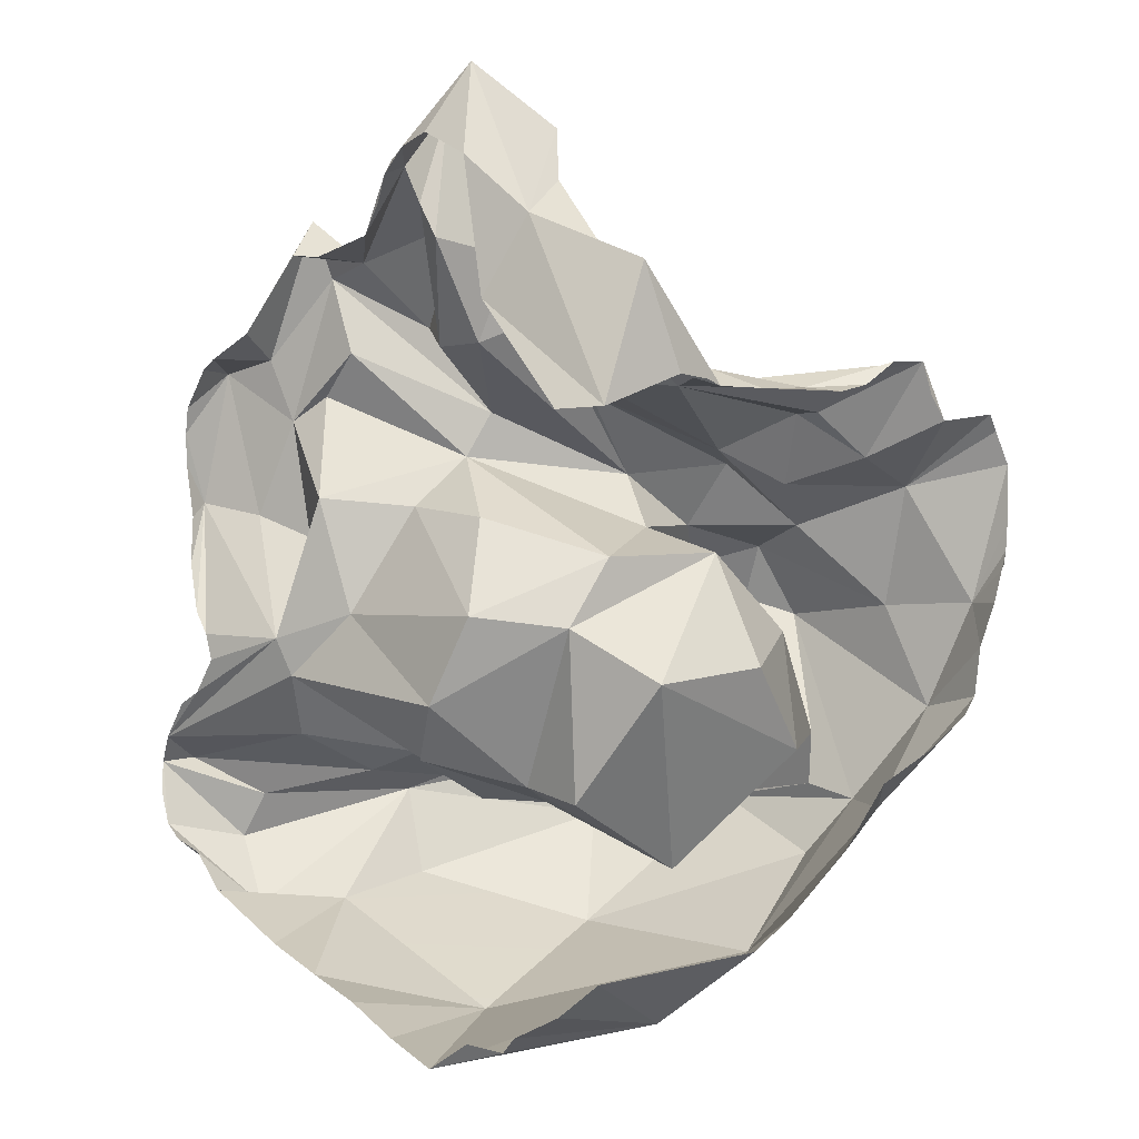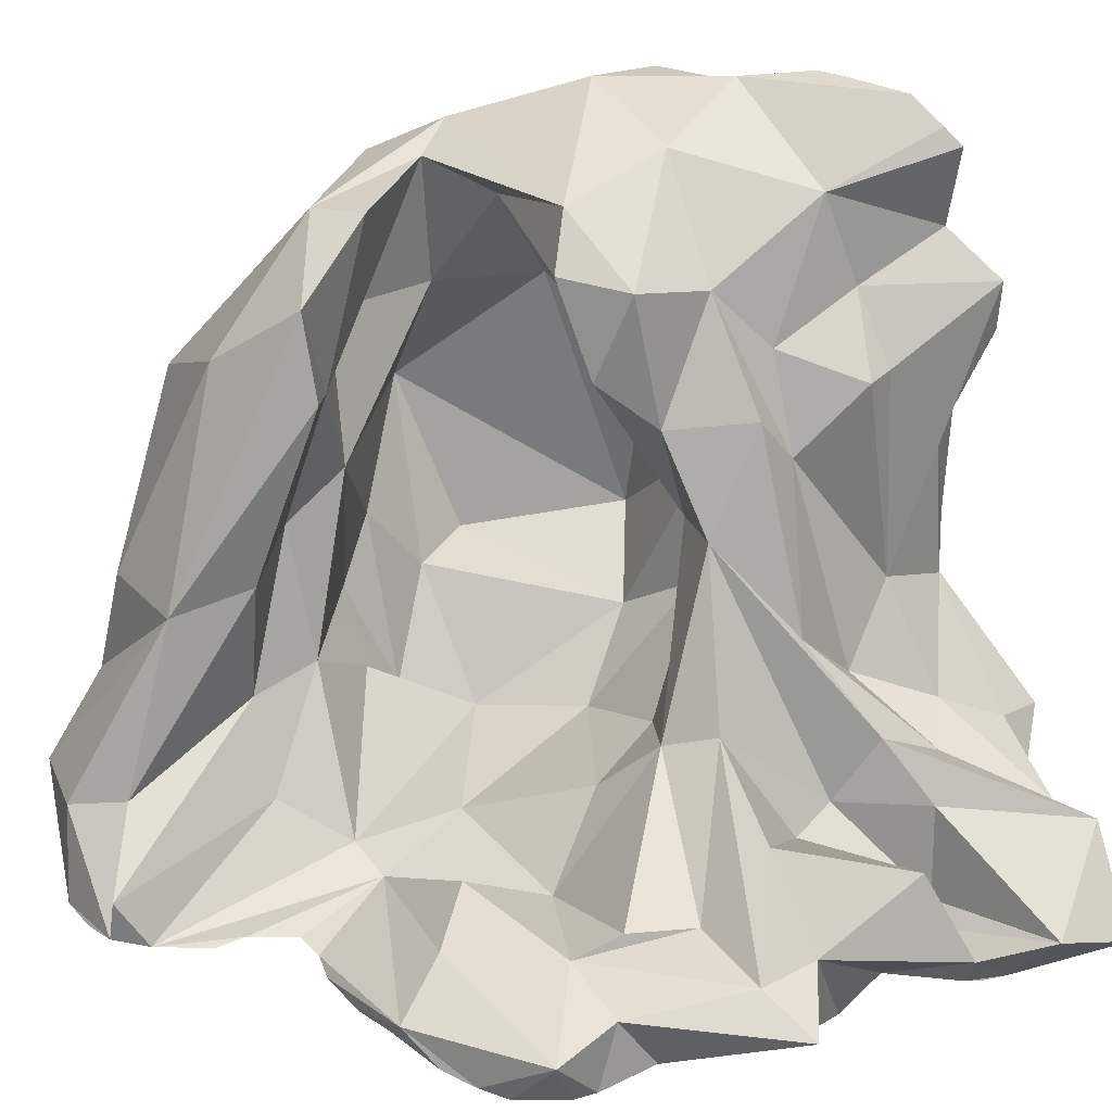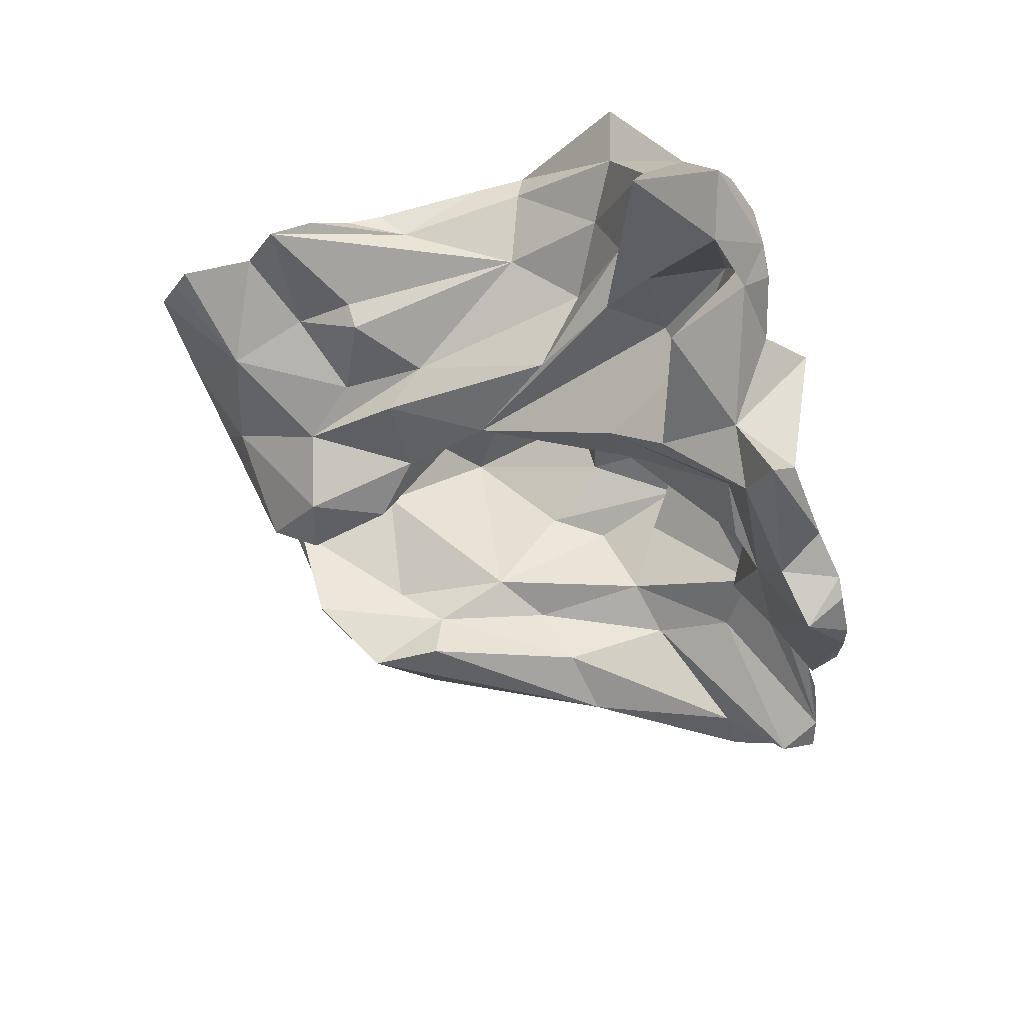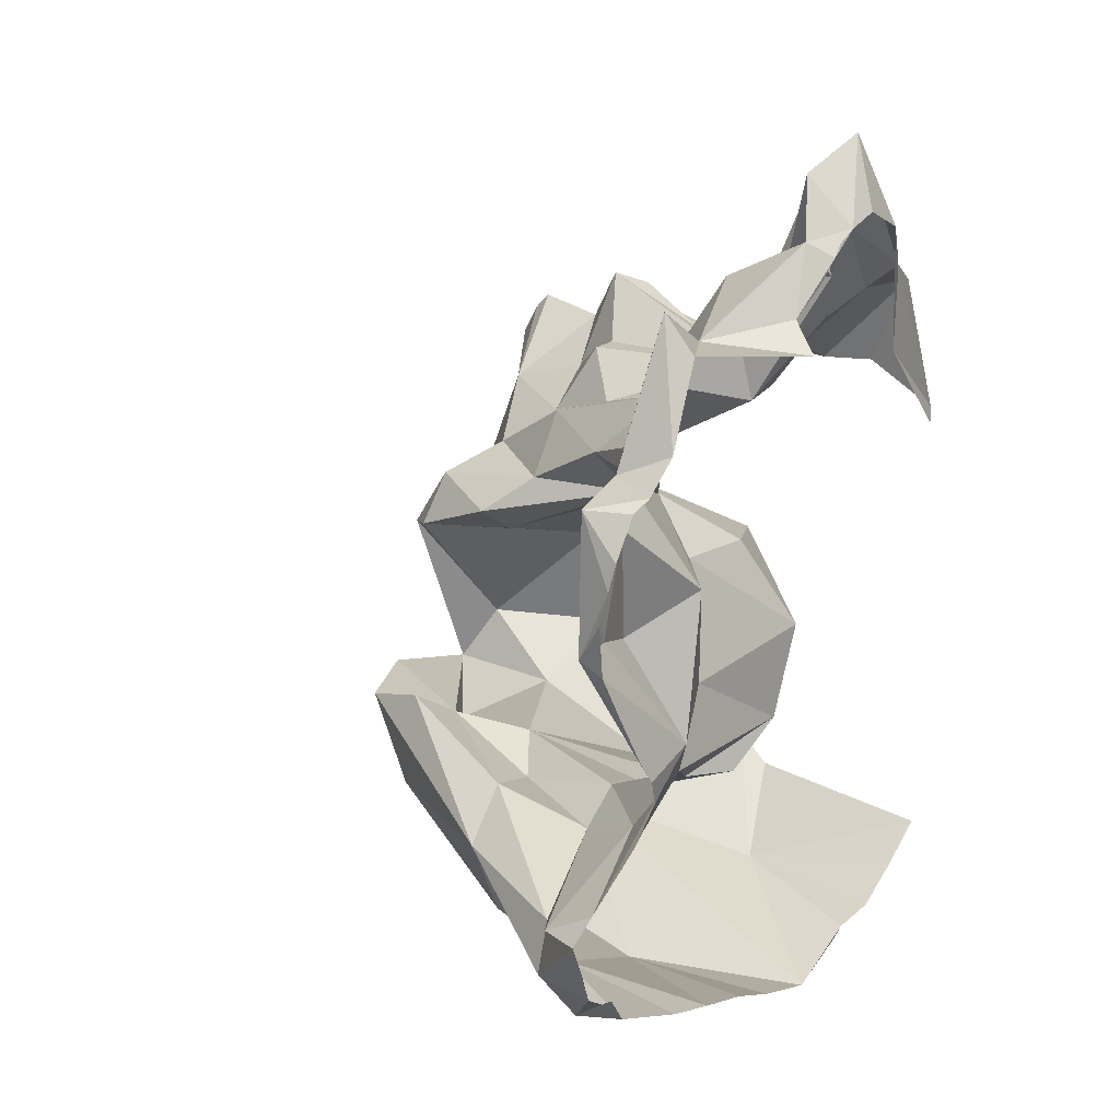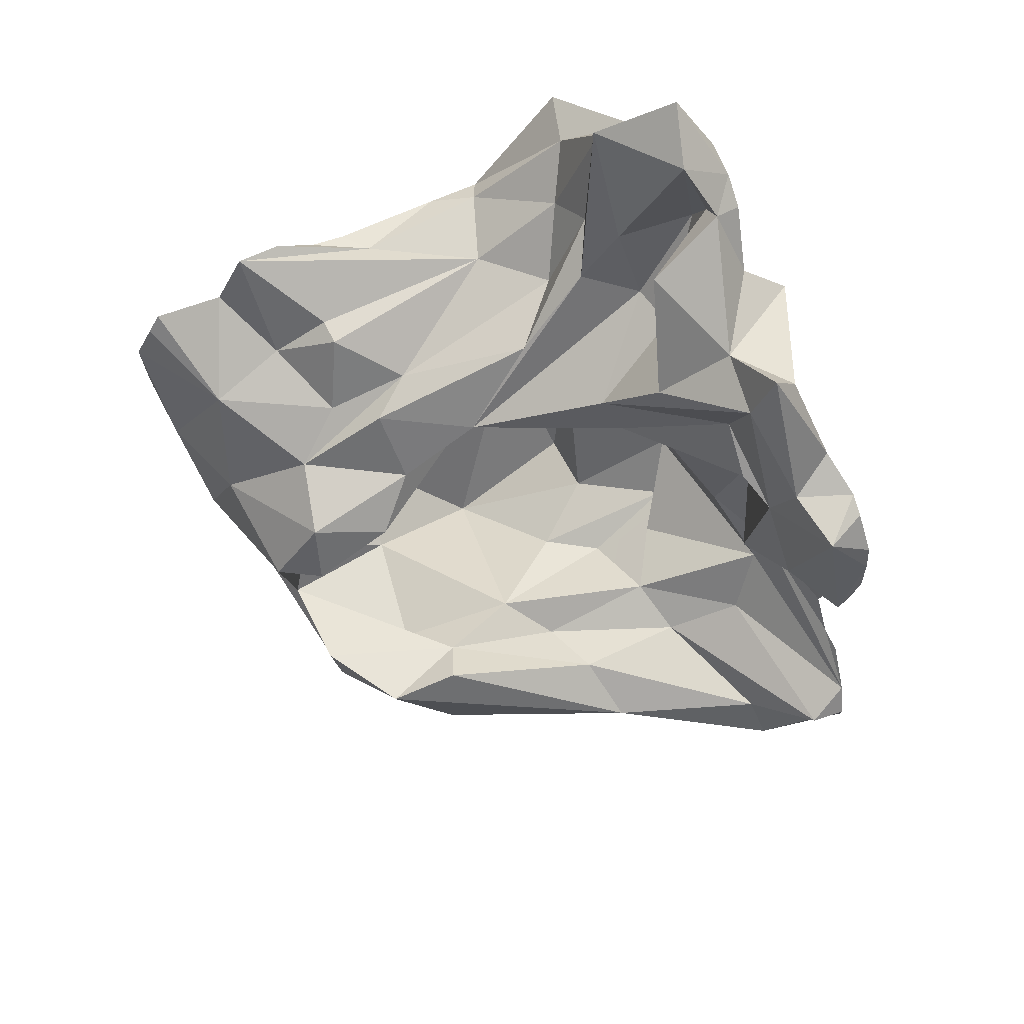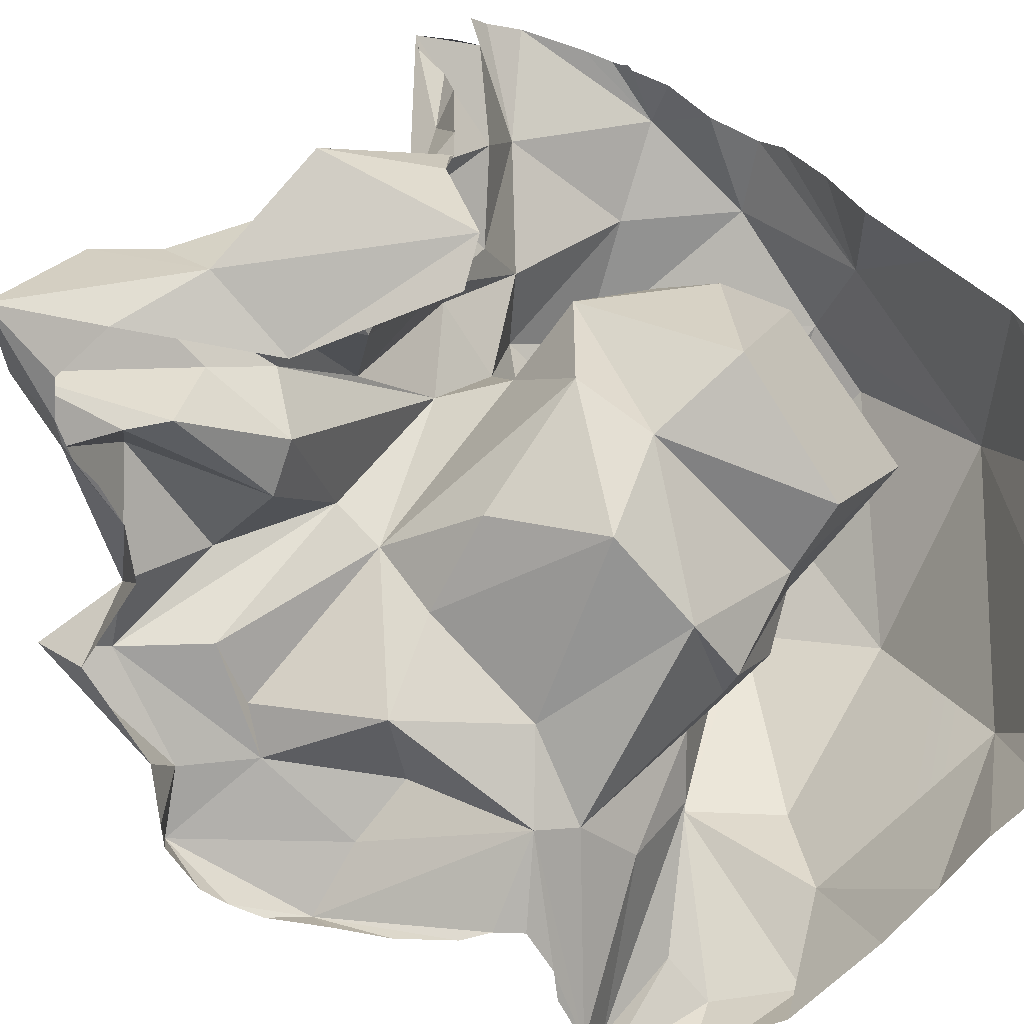
<metadata>
{"format":"obj","ext":"obj","renderer":"f3d","projection":"perspective","resolution":1024,"background":"white","views":[{"elev":-0.5,"azim":47.1,"up":"+Z"},{"elev":33.1,"azim":-52.7,"up":"+Y"},{"elev":73.4,"azim":-107.2,"up":"+Z"},{"elev":23.6,"azim":-51.3,"up":"+Z"},{"elev":65.3,"azim":-116.4,"up":"+Z"},{"elev":-65.1,"azim":70.2,"up":"+Y"}]}
</metadata>
<code>
o Sphere.002_Sphere.005
v 3.766 1.437 2.886
v 4.119 3.44 2.104
v 3.368 4.703 1.126
v 5.069 2.807 3.764
v 5.751 2.802 3.758
v 6.094 4.156 2.703
v 7.775 -2.708 3.956
v 7.8 -1.389 3.981
v 7.158 -2.382 4.396
v 7.903 -4.079 4.135
v 7.877 -3.209 4.072
v 5.294 -3.905 5.637
v 6.466 -4.653 6.527
v 5.477 -1.69 4.149
v 7.08 0.8292 4.164
v 7.803 4.261 4.947
v 7.811 1.296 4.057
v 7.806 2.178 4.266
v 7.838 3.146 4.861
v 7.83 7.445 0.4572
v 7.839 7.274 -0.00132
v 6.887 7.314 -0.8195
v 7.889 6.907 -0.8185
v 7.864 7.347 0.234
v 7.919 7.269 0.1238
v 7.557 6.77 -1.918
v 7.807 7.552 2.597
v 7.849 7.487 1.167
v 5.749 6.115 2.07
v 4.681 6.603 -0.8926
v -3.928 -5.356 -4.053
v -7.865 -5.865 -4.803
v -7.491 -6.906 -4.226
v 7.89 6.753 3.792
v 7.795 7.097 3.395
v 1.834 2.336 1.119
v 1.767 0.295 2.331
v 3.006 2.512 2.62
v 1.722 6.447 -1.136
v 5.691 7.029 -3.444
v 1.579 5.231 0.626
v -7.957 -6.737 -4.881
v -6.97 -4.925 -6.814
v -7.537 -6.862 -6.423
v -5.869 -5.174 -8.431
v -7.061 -6.883 -6.768
v -5.822 -6.531 -7.982
v -6.455 -6.689 -7.08
v -4.164 -1.326 -7.777
v -4.352 -3.687 -8.276
v -4.917 -1.158 -5.686
v 3.918 -3.052 4.335
v 7.852 5.001 3.549
v 7.956 4.383 4.135
v 2.115 -4.825 5.176
v 0.9703 -5.025 5.151
v 2.406 -6.356 7.431
v -2.516 3.225 -6.442
v 3.043 2.91 -5.5
v 3.512 5.102 -4.118
v 2.811 5.795 -5.483
v 0.1397 5.858 -4.662
v -1.236 2.546 -4.63
v 0.08509 3.469 -5.644
v -0.6156 0.5324 -4.778
v 2.855 -0.1376 1.007
v 0.008441 5.642 -5.956
v 4.016 6.102 -5.823
v 4.785 2.626 -1.514
v 6.059 0.448 -2.316
v 4.715 0.3425 0.3735
v -4.978 -5.547 5.214
v -3.146 -5.016 7.114
v -4.382 -5.29 3.672
v 1.658 -4.378 1.183
v 4.334 -2.782 0.2481
v 2.565 -5.515 -1.118
v -1.983 4.742 -4.498
v 5.325 2.527 -4.355
v -4.437 -6.667 5.753
v -3.27 -5.526 8.498
v -1.826 -0.3978 -5.337
v -2.273 3.017 -3.899
v 5.38 -6.207 7.673
v 7.811 -5.091 6.529
v -3.465 -0.794 -4.683
v -2 -3.248 -4.505
v -3.391 -3.566 -5.005
v -0.2088 -3.202 2.708
v 0.8862 5.457 -0.713
v 0.9493 3.425 0.1512
v -0.4017 -4.323 -4.599
v 0.459 -5.197 -4.503
v 0.03993 -2.912 -5.537
v -6.998 -6.679 2.66
v -6.862 -6.799 3.419
v -7.007 -6.128 1.693
v -6.477 -5.778 4.949
v -3.245 -6.172 -2.592
v 1.408 -5.717 -3.196
v 1.309 -6.942 8.921
v 0.2316 -6.652 7.669
v 0.923 -6.822 8.338
v 3.359 -6.113 11.29
v 4.306 -4.394 9.873
v -1.588 -5.271 7.336
v 1.155 -6.234 9.194
v -5.945 -7.088 -1.041
v -6.451 -6.918 0.163
v -1.691 -5.583 -1.094
v -0.6342 -4.461 1.485
v 2.081 -3.288 -5.139
v 4.161 -3.875 -1.392
v -3.11 -6.243 7.574
v 7.626 -6.087 3.352
v 3.773 -3.325 -5.451
v 5.919 -2.682 -2.646
v 2.874 -3.442 5.819
v 2.448 -1.579 4.143
v 0.2193 -2.783 3.777
v 3.14 5.307 -7.202
v -1.079 1.632 -9.007
v -0.2462 -2.548 -10.69
v -2.073 -6.362 -9.658
v -3.572 -6.441 -9.076
v -1.071 -3.649 5.848
v 2.82 -4.46 7.129
v 0.785 -4.337 8.129
v 1.967 -6.454 8.234
v 4.988 -4.96 8.553
v 2.245 -6.379 -11.29
v 0.722 -6.281 -10.81
v 4.063 -4.147 6.435
v -0.3735 -7.552 7.149
v 2.001 -5.649 10.52
v 4.441 -6.749 5.84
v 3.996 -6.882 9.048
v 5.938 4.791 -5.854
v 7.431 6.707 -3.129
v 7.66 6.028 -3.555
v 7.781 4.473 -4.364
v 7.816 2.779 -5.053
v 7.692 1.549 -6.539
v 7.776 -0.4461 -7.883
v 3.883 2.326 -9.343
v 6.489 -6.356 -9.6
v 5.527 -2.427 -10.32
v 7.678 -6.312 -8.77
v 7.615 -1.453 -8.574
v 5.191 -6.464 -10.2
v 4.483 -6.155 -10.65
v 3.617 -6.447 -10.53
v -0.6389 -6.338 -10.14
v -2.405 -5.011 5.242
v -6.8 -6.623 1.324
v -3.492 -4.934 4.253
v -3.989 -5.056 0.7871
v -5.402 -5.579 1.358
v -2.331 -6.038 1.696
v -6.683 -6.867 4.051
v -6.037 -6.826 4.969
v -5.54 -6.886 5.192
v -3.439 -6.499 -1.688
v -5.554 -7.078 -1.597
v -5.378 -7.041 -2.232
v 6.676 -6.632 3.308
v 3.739 -0.1332 -7.156
v 1.969 -6.969 9.457
v 2.772 -6.971 9.676
v 1.539 -6.926 9.203
v 1.97 3.311 -0.6332
v 0.9713 -1.659 -5.65
v -6.365 -4.716 -5.709
v -6.044 -7.009 -3.05
v -7.801 -6.873 -5.615
v -6.627 -7.062 -3.35
v 7.953 -3.145 4.011
v 7.817 -0.9957 4.023
v 7.957 7.242 0.1136
v 7.924 7.343 0.3132
v -7.851 -6.992 -4.981
v -7.954 -6.794 -4.967
v 1.597 -7.023 9.089
v 1.432 -6.94 8.83
v -5.957 -7.045 -1.215
v -5.922 -7.018 -1.189
v -6.044 -6.973 4.986
v -6.119 -6.802 5.011
v 0.8748 -6.955 7.871
v 7.934 -0.9484 3.988
v 0.7316 -6.757 -10.76
f 1 2 3
f 4 5 6
f 2 4 6
f 7 8 9
f 10 11 7
f 9 12 13
f 9 13 7
f 14 12 9
f 8 15 9
f 16 5 14
f 16 6 5
f 15 14 9
f 17 18 15
f 8 17 15
f 19 15 18
f 16 14 15
f 16 15 19
f 20 21 22
f 21 23 22
f 21 20 24
f 24 25 21
f 22 23 26
f 22 27 28
f 28 20 22
f 27 22 29
f 30 29 22
f 31 32 33
f 29 34 35
f 29 35 27
f 36 37 38
f 39 30 40
f 41 3 30
f 42 43 44
f 44 45 46
f 47 48 45
f 46 45 48
f 49 50 51
f 12 14 52
f 38 3 36
f 51 50 45
f 53 16 54
f 55 56 57
f 49 51 58
f 59 60 61
f 61 62 63
f 64 63 65
f 6 53 29
f 36 66 37
f 67 61 68
f 69 70 71
f 72 73 74
f 75 76 77
f 78 67 58
f 60 59 79
f 80 81 72
f 65 63 82
f 61 67 62
f 83 63 78
f 62 67 78
f 84 85 13
f 63 83 86
f 87 82 88
f 76 75 89
f 64 59 61
f 82 87 65
f 41 90 91
f 92 93 94
f 95 96 97
f 96 98 97
f 99 100 92
f 101 102 103
f 104 84 105
f 106 102 107
f 78 58 51
f 97 108 109
f 87 88 31
f 77 110 111
f 112 100 113
f 81 80 114
f 85 7 13
f 84 115 85
f 41 91 36
f 106 81 114
f 116 113 117
f 111 75 77
f 63 64 61
f 45 44 43
f 65 59 64
f 41 36 3
f 37 118 119
f 119 1 38
f 55 37 120
f 47 45 50
f 121 67 68
f 50 122 123
f 124 50 123
f 125 50 124
f 41 30 39
f 3 29 30
f 29 2 6
f 1 119 52
f 126 56 120
f 55 57 127
f 53 34 29
f 38 1 3
f 58 67 122
f 5 4 14
f 56 128 129
f 122 67 121
f 130 105 84
f 78 63 62
f 123 131 132
f 133 130 12
f 102 106 134
f 104 105 135
f 133 12 52
f 7 85 10
f 136 84 137
f 14 1 52
f 136 115 84
f 115 10 85
f 40 30 22
f 56 129 57
f 130 84 13
f 130 133 105
f 16 53 6
f 138 139 140
f 68 40 138
f 138 141 142
f 138 140 141
f 143 138 142
f 144 138 143
f 68 138 145
f 146 147 148
f 147 149 148
f 150 151 147
f 121 68 145
f 152 131 151
f 151 131 147
f 123 145 131
f 153 123 132
f 123 122 145
f 122 121 145
f 124 123 153
f 49 122 50
f 58 122 49
f 47 50 125
f 37 119 38
f 75 111 89
f 56 126 128
f 119 118 133
f 128 126 106
f 57 129 135
f 106 107 128
f 73 120 154
f 97 109 155
f 106 126 73
f 154 89 156
f 74 73 154
f 157 158 74
f 73 72 81
f 74 154 156
f 126 120 73
f 74 159 157
f 74 98 72
f 98 160 161
f 161 162 98
f 96 160 98
f 98 162 72
f 89 159 156
f 89 111 159
f 159 74 156
f 157 159 163
f 110 159 111
f 97 164 108
f 163 158 157
f 97 158 163
f 155 95 97
f 97 163 164
f 163 165 164
f 105 127 135
f 127 105 118
f 37 55 118
f 150 147 146
f 147 144 149
f 145 138 144
f 145 144 147
f 138 40 139
f 139 40 26
f 40 22 26
f 115 136 166
f 106 114 134
f 89 120 37
f 55 120 56
f 55 127 118
f 99 163 110
f 163 159 110
f 77 100 110
f 100 77 113
f 70 79 117
f 167 117 79
f 113 77 76
f 116 117 167
f 79 59 167
f 131 145 147
f 107 135 129
f 102 101 107
f 168 135 107
f 168 169 104
f 168 107 101
f 135 127 57
f 101 170 168
f 135 168 104
f 119 133 52
f 1 14 4
f 12 130 13
f 137 84 104
f 137 104 169
f 118 105 133
f 1 4 2
f 41 39 90
f 89 66 76
f 37 66 89
f 91 66 36
f 90 39 60
f 117 71 70
f 171 91 90
f 90 69 171
f 66 171 71
f 69 71 171
f 72 162 80
f 69 90 60
f 158 97 98
f 68 61 39
f 66 71 76
f 3 2 29
f 94 172 65
f 167 65 172
f 70 69 79
f 154 120 89
f 94 93 172
f 81 106 73
f 107 129 128
f 87 94 65
f 82 63 86
f 32 88 173
f 88 86 173
f 99 31 33
f 174 163 33
f 33 32 42
f 33 163 99
f 158 98 74
f 174 165 163
f 40 68 39
f 88 32 31
f 92 87 99
f 31 99 87
f 82 86 88
f 44 175 42
f 51 86 83
f 94 87 92
f 91 171 66
f 172 112 167
f 176 174 33
f 167 112 116
f 42 173 43
f 65 167 59
f 60 39 61
f 32 173 42
f 83 78 51
f 110 100 99
f 93 92 100
f 113 116 112
f 112 172 93
f 76 71 113
f 93 100 112
f 173 86 51
f 51 43 173
f 71 117 113
f 79 69 60
f 45 43 51

</code>
